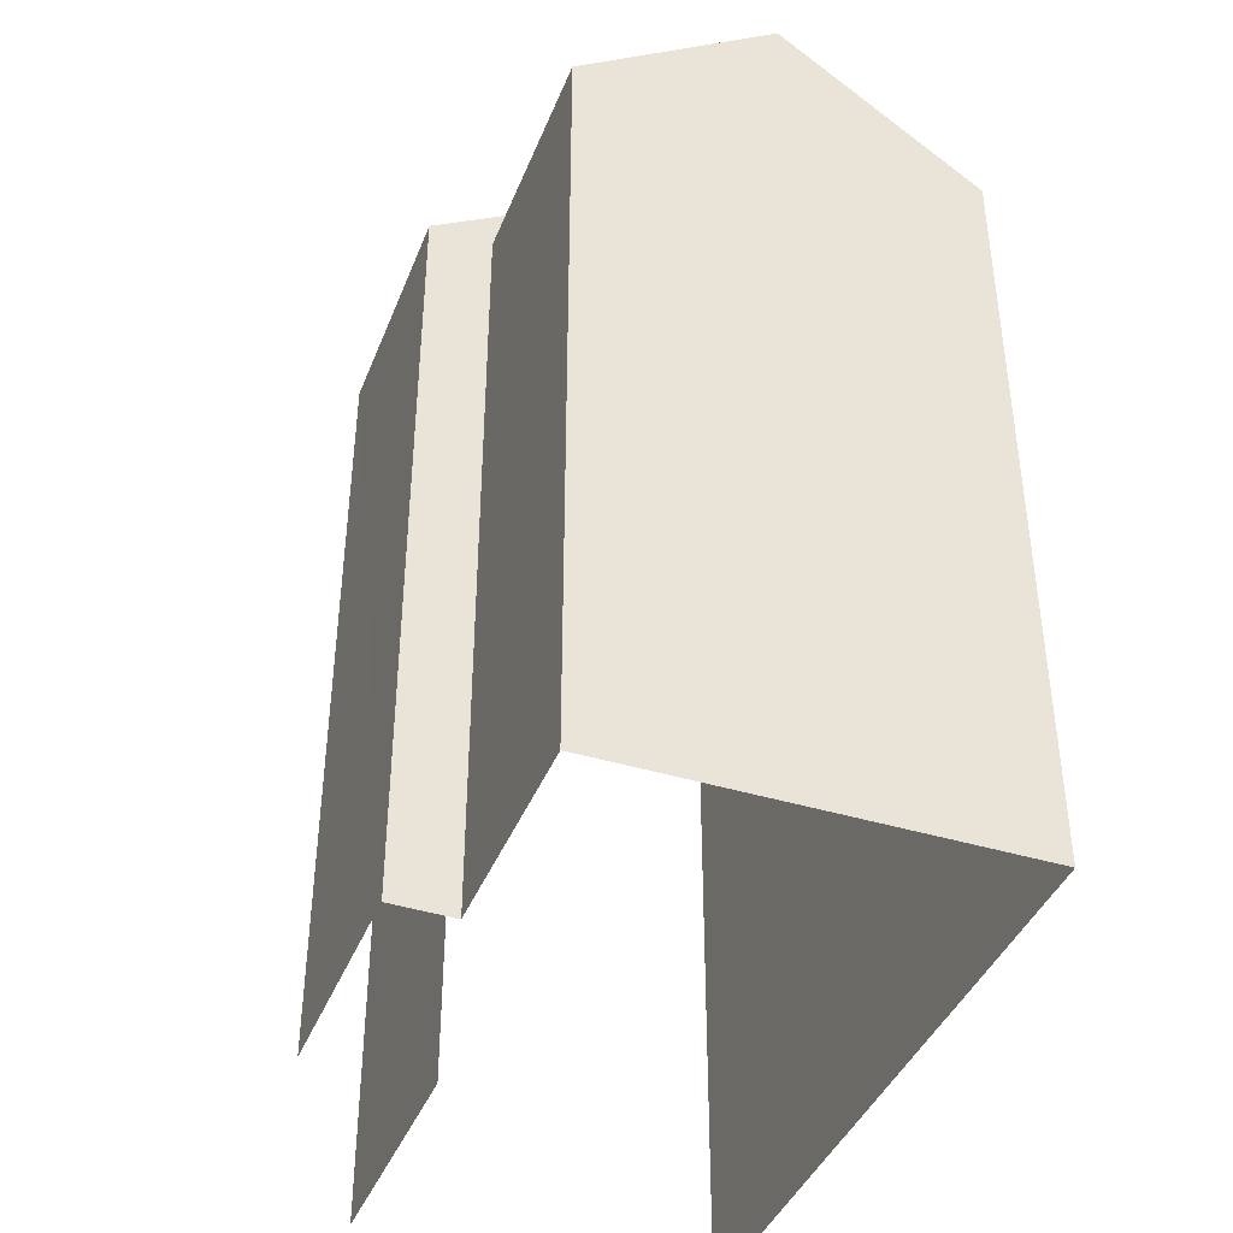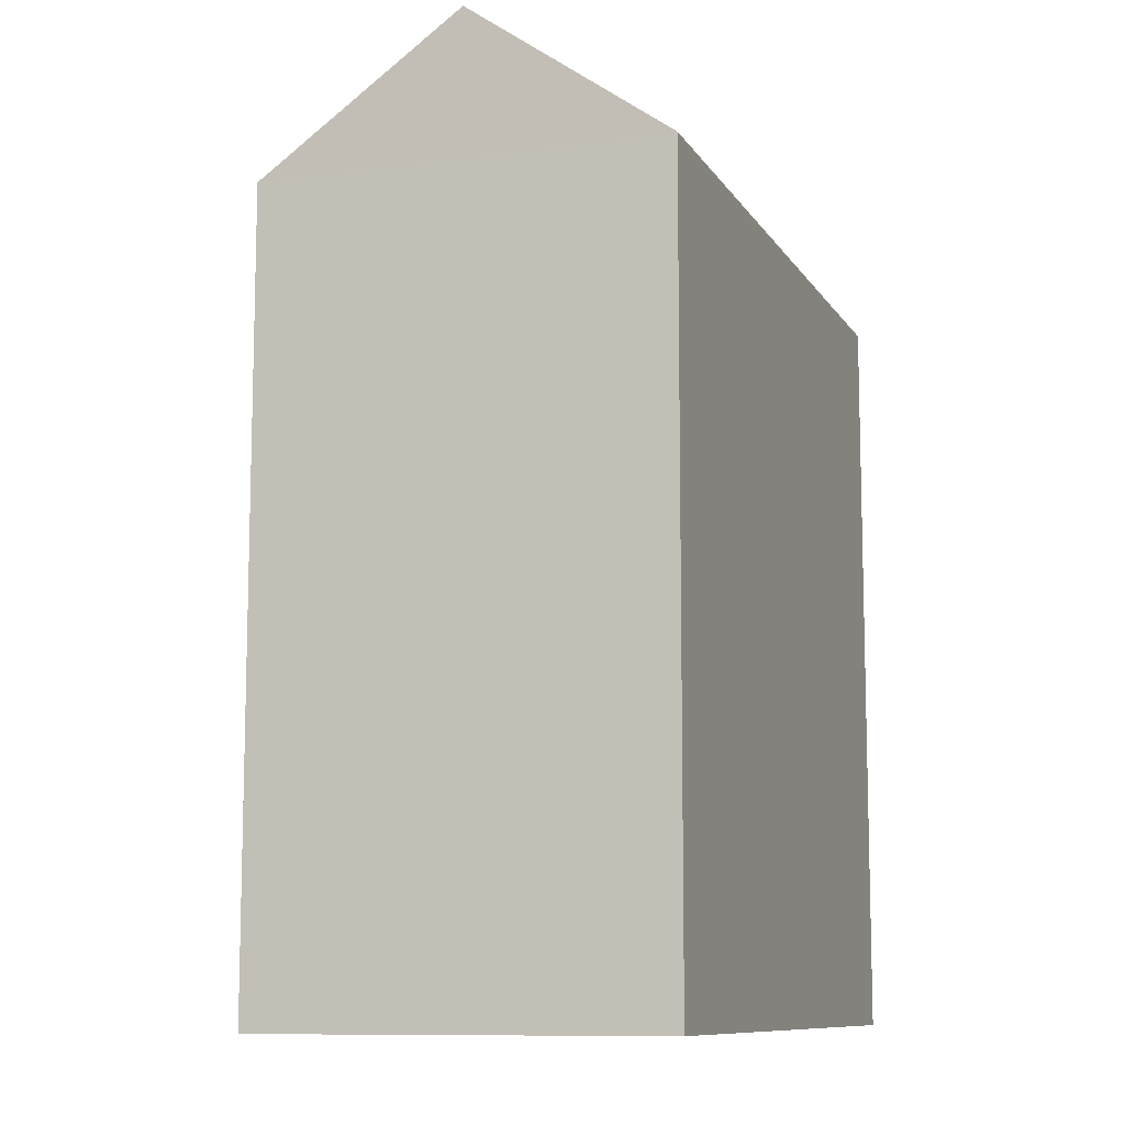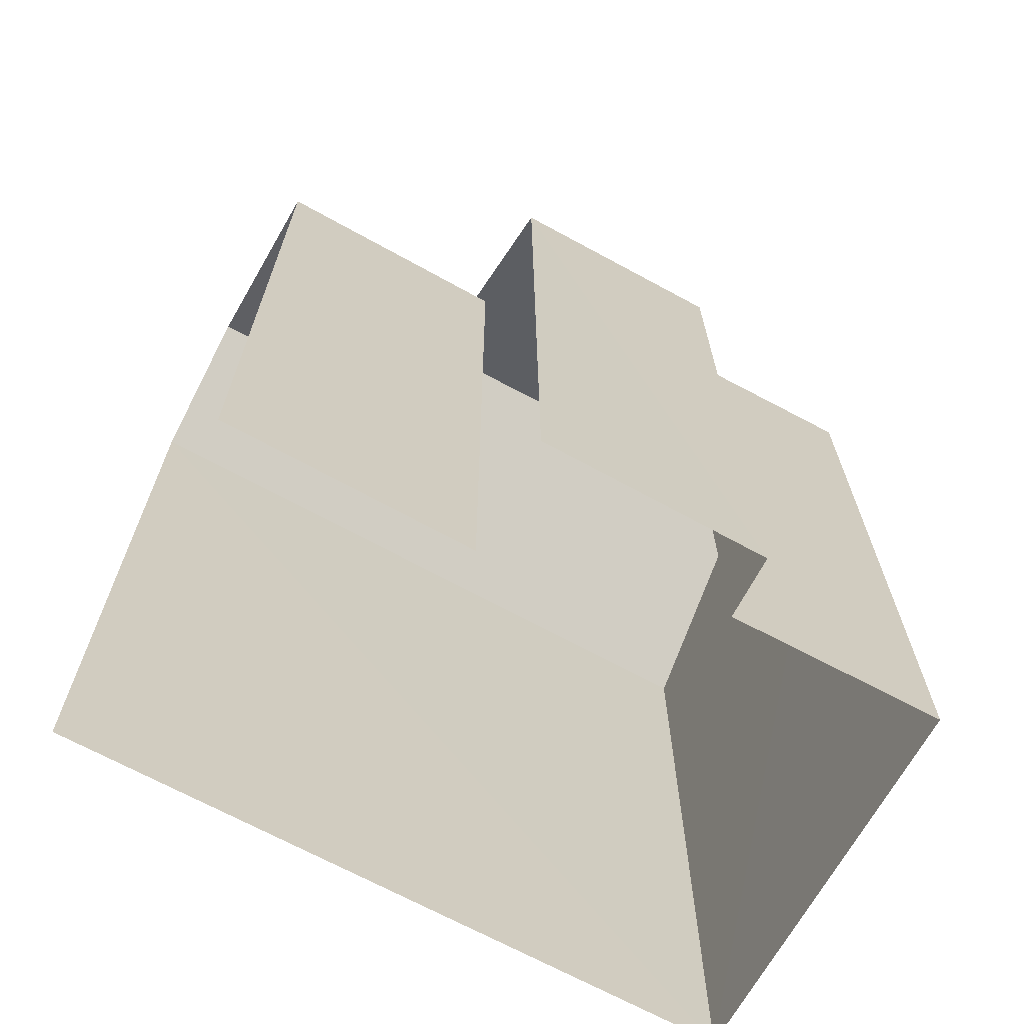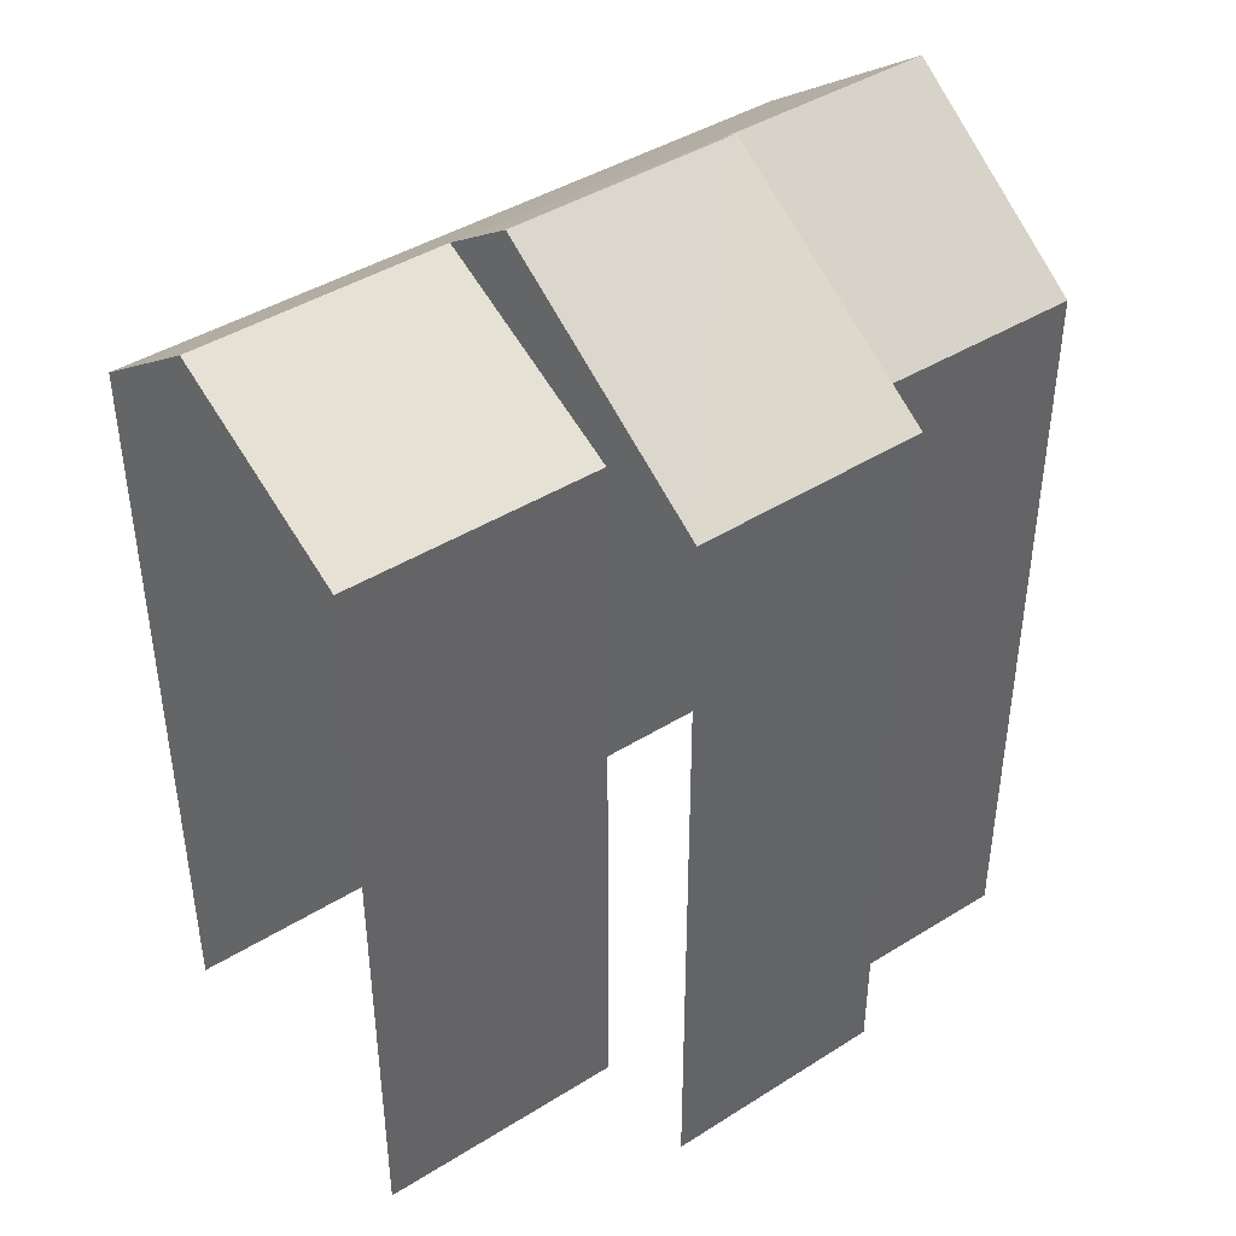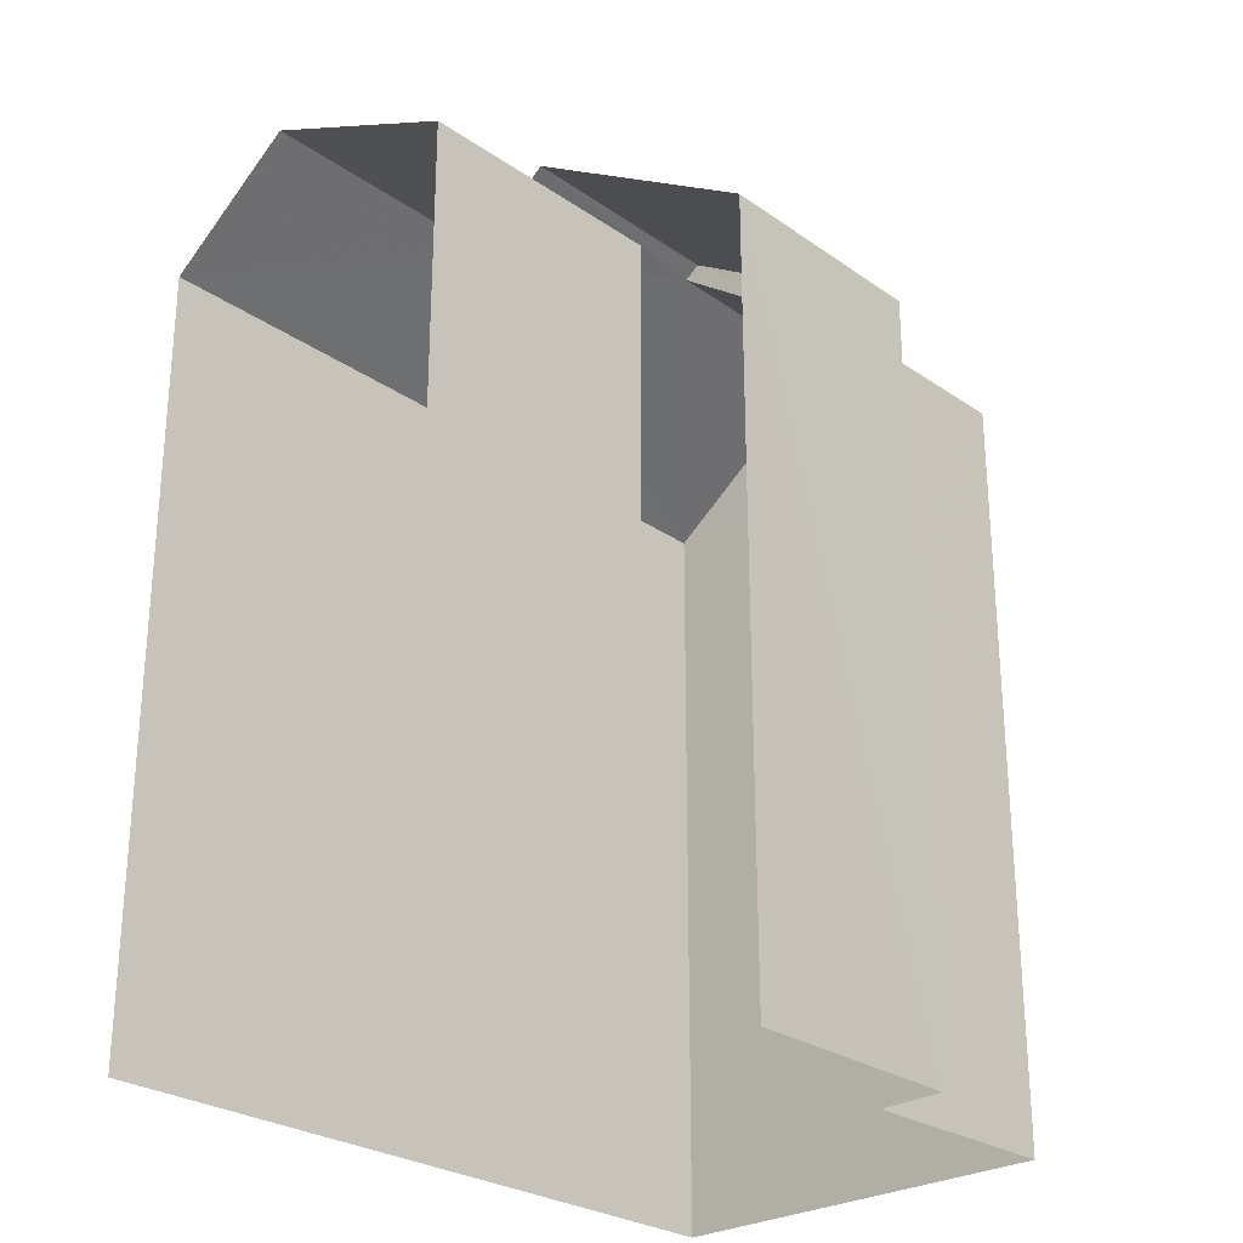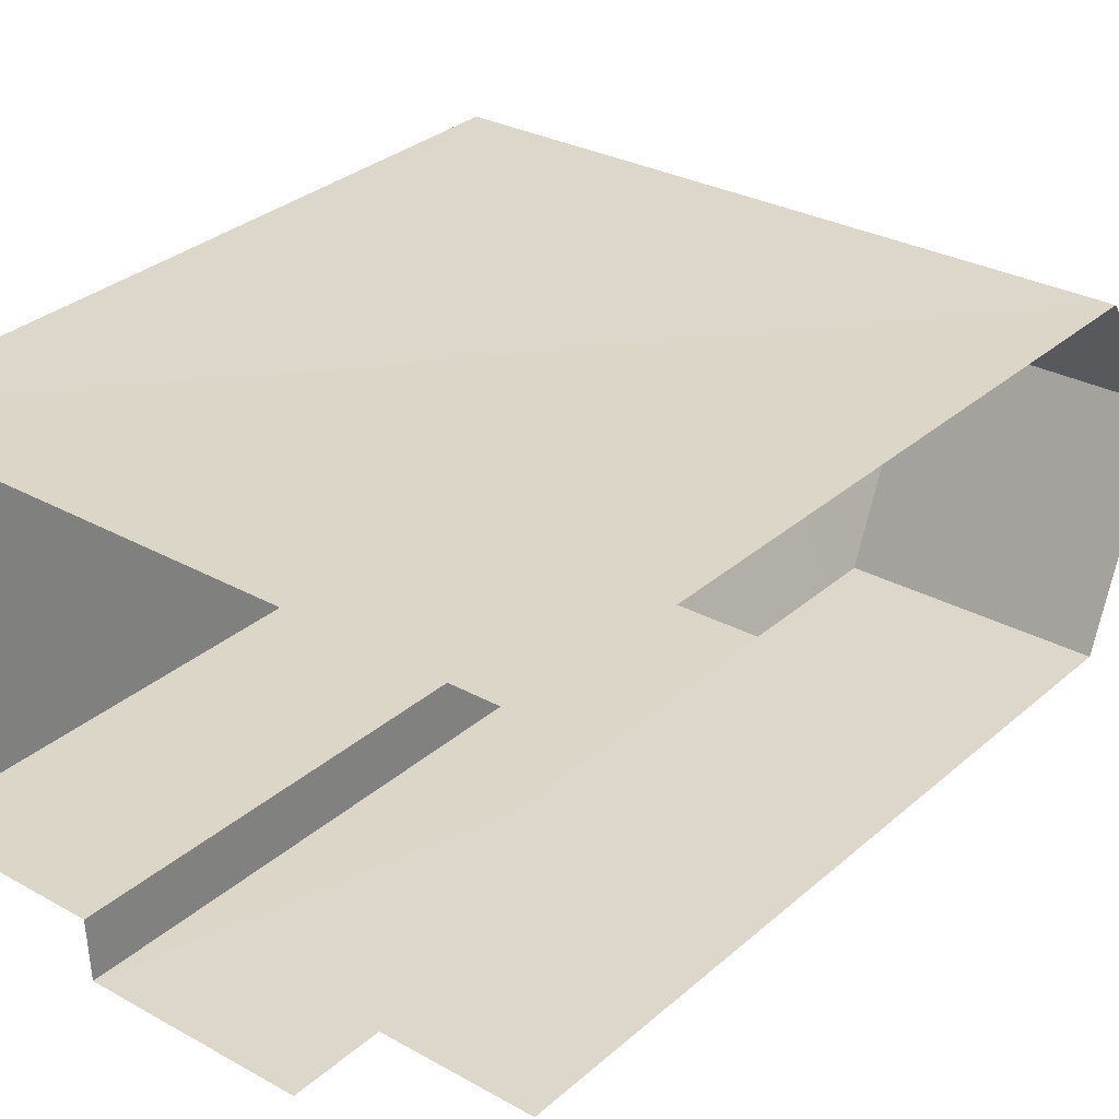
<metadata>
{"format":"obj","ext":"obj","renderer":"f3d","projection":"perspective","resolution":1024,"background":"white","views":[{"elev":-41.1,"azim":67.5,"up":"+Z"},{"elev":-10.0,"azim":107.5,"up":"+Z"},{"elev":-67.9,"azim":-30.8,"up":"+Z"},{"elev":42.5,"azim":-38.8,"up":"+Z"},{"elev":-26.7,"azim":-49.2,"up":"+Z"},{"elev":31.9,"azim":-140.2,"up":"+Y"}]}
</metadata>
<code>
v -3.734e+05 -1.054e+05 21.68
v -3.734e+05 -1.054e+05 21.68
v -3.734e+05 -1.054e+05 21.68
v -3.734e+05 -1.054e+05 21.68
v -3.734e+05 -1.054e+05 21.68
v -3.734e+05 -1.054e+05 21.68
v -3.734e+05 -1.054e+05 21.68
v -3.734e+05 -1.054e+05 21.68
v -3.734e+05 -1.054e+05 31.37
v -3.734e+05 -1.054e+05 31.37
v -3.734e+05 -1.054e+05 33.18
v -3.734e+05 -1.054e+05 33.18
v -3.734e+05 -1.054e+05 31.37
v -3.734e+05 -1.054e+05 32.6
v -3.734e+05 -1.054e+05 31.37
v -3.734e+05 -1.054e+05 32.6
v -3.734e+05 -1.054e+05 33.34
v -3.734e+05 -1.054e+05 33.34
v -3.734e+05 -1.054e+05 31.37
v -3.734e+05 -1.054e+05 31.37
v -3.734e+05 -1.054e+05 31.37
v -3.734e+05 -1.054e+05 31.37
f 1 2 3
f 3 4 5
f 1 6 2
f 7 8 5
f 8 1 5
f 5 1 3
f 22 1 19
f 14 22 18
f 1 8 19
f 18 22 19
f 13 2 21
f 13 21 16
f 2 6 21
f 9 10 11
f 12 9 11
f 13 14 15
f 11 15 12
f 13 16 14
f 17 12 18
f 12 14 18
f 15 14 12
f 17 18 19
f 20 17 19
f 14 16 21
f 22 14 21
f 9 4 10
f 9 5 4
f 19 8 7
f 20 19 7
f 1 21 6
f 1 22 21
f 7 5 20
f 20 9 17
f 17 9 12
f 5 9 20
f 4 3 10
f 10 15 11
f 10 3 15
f 13 3 2
f 13 15 3

</code>
